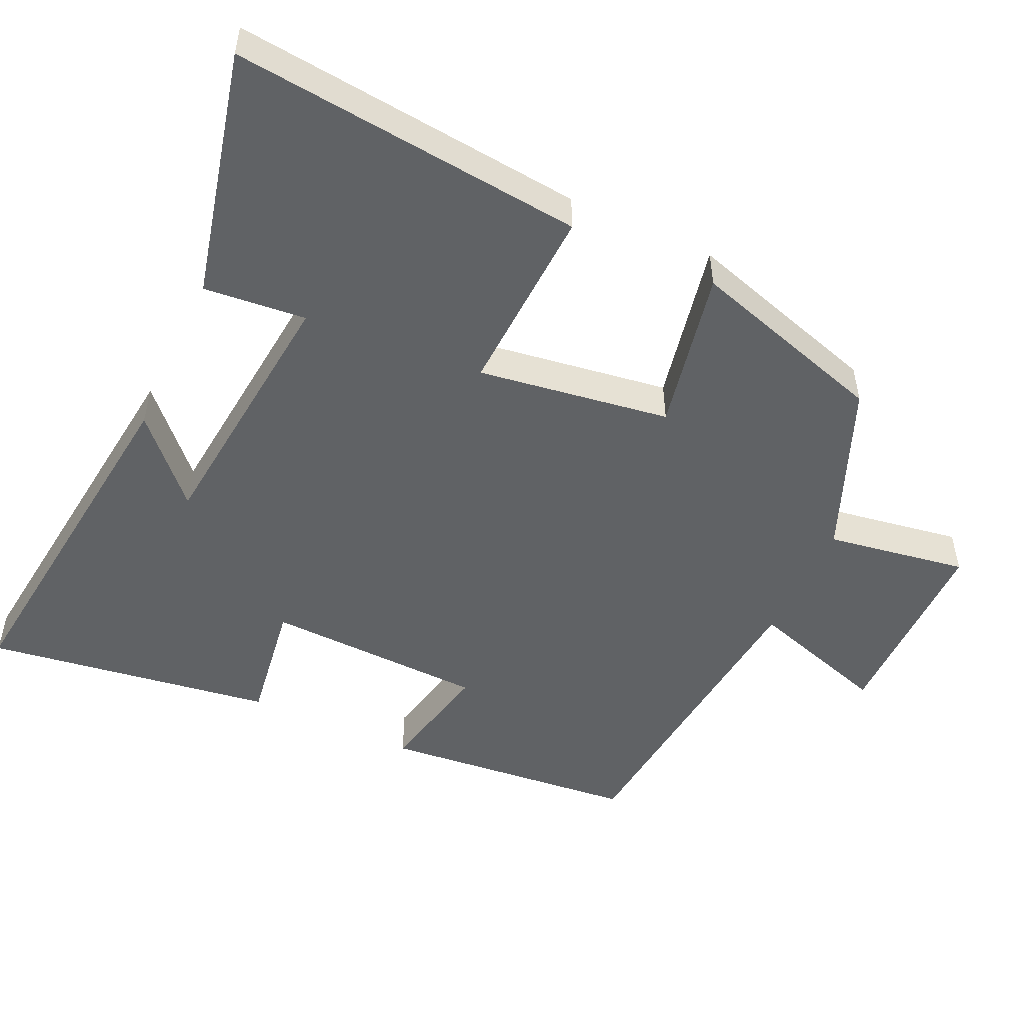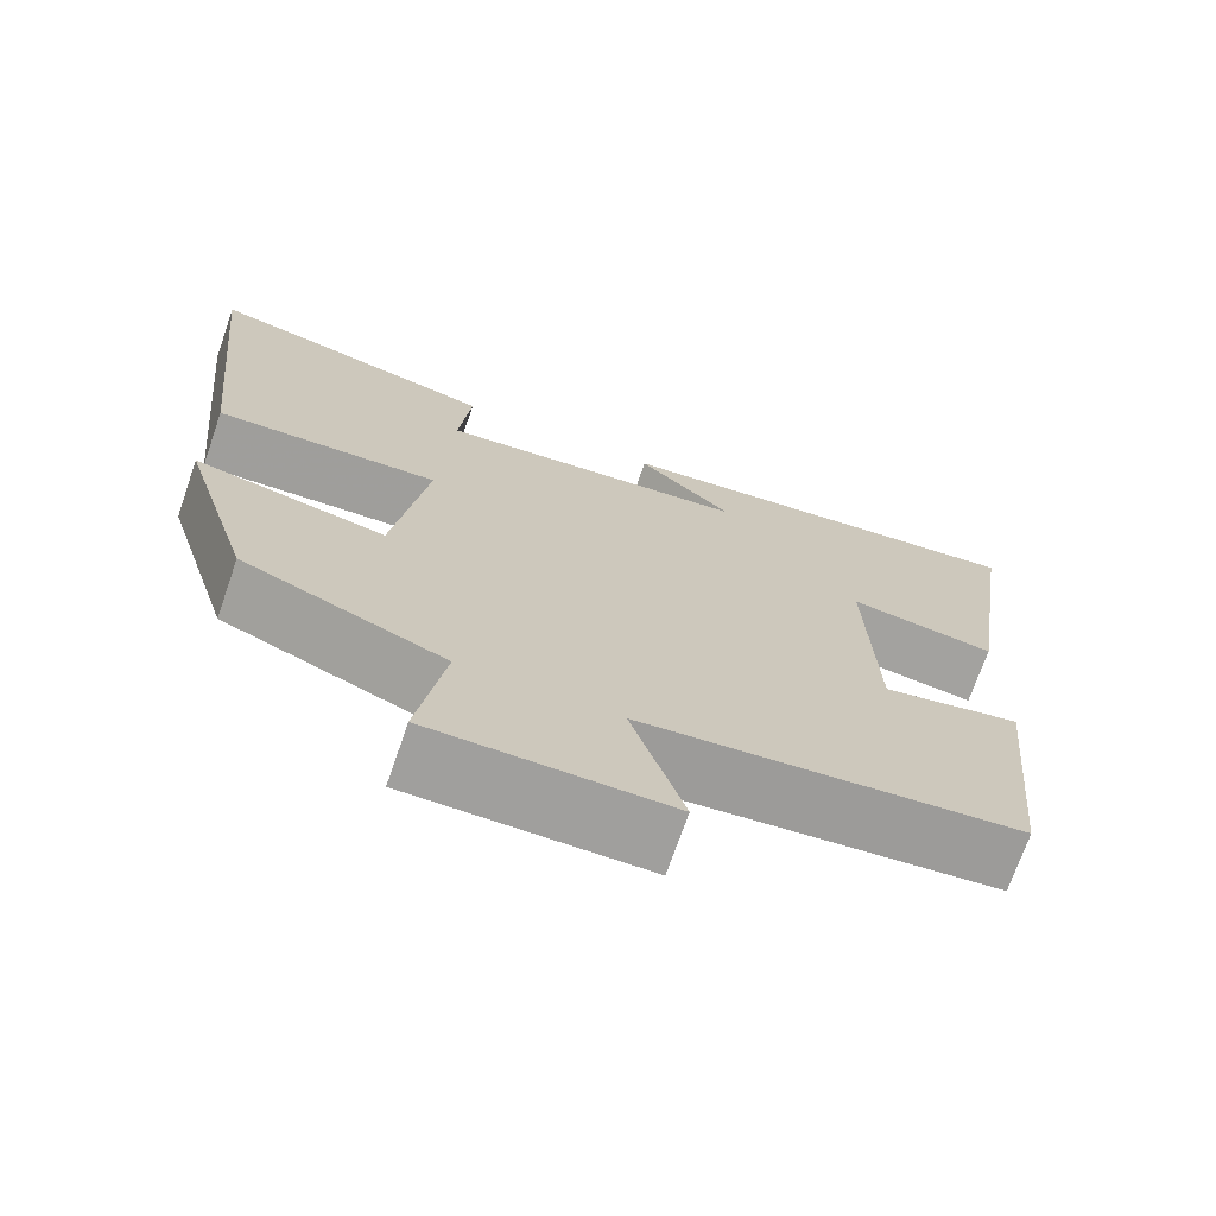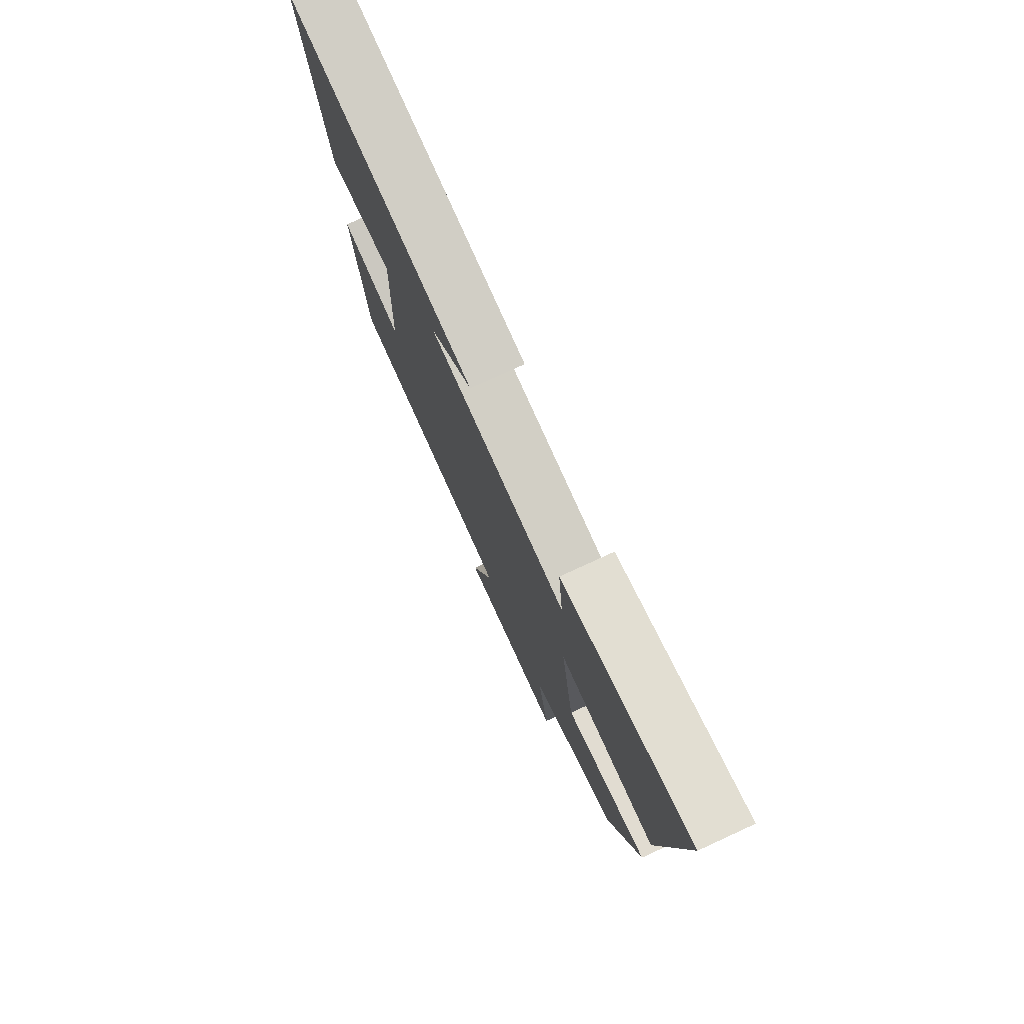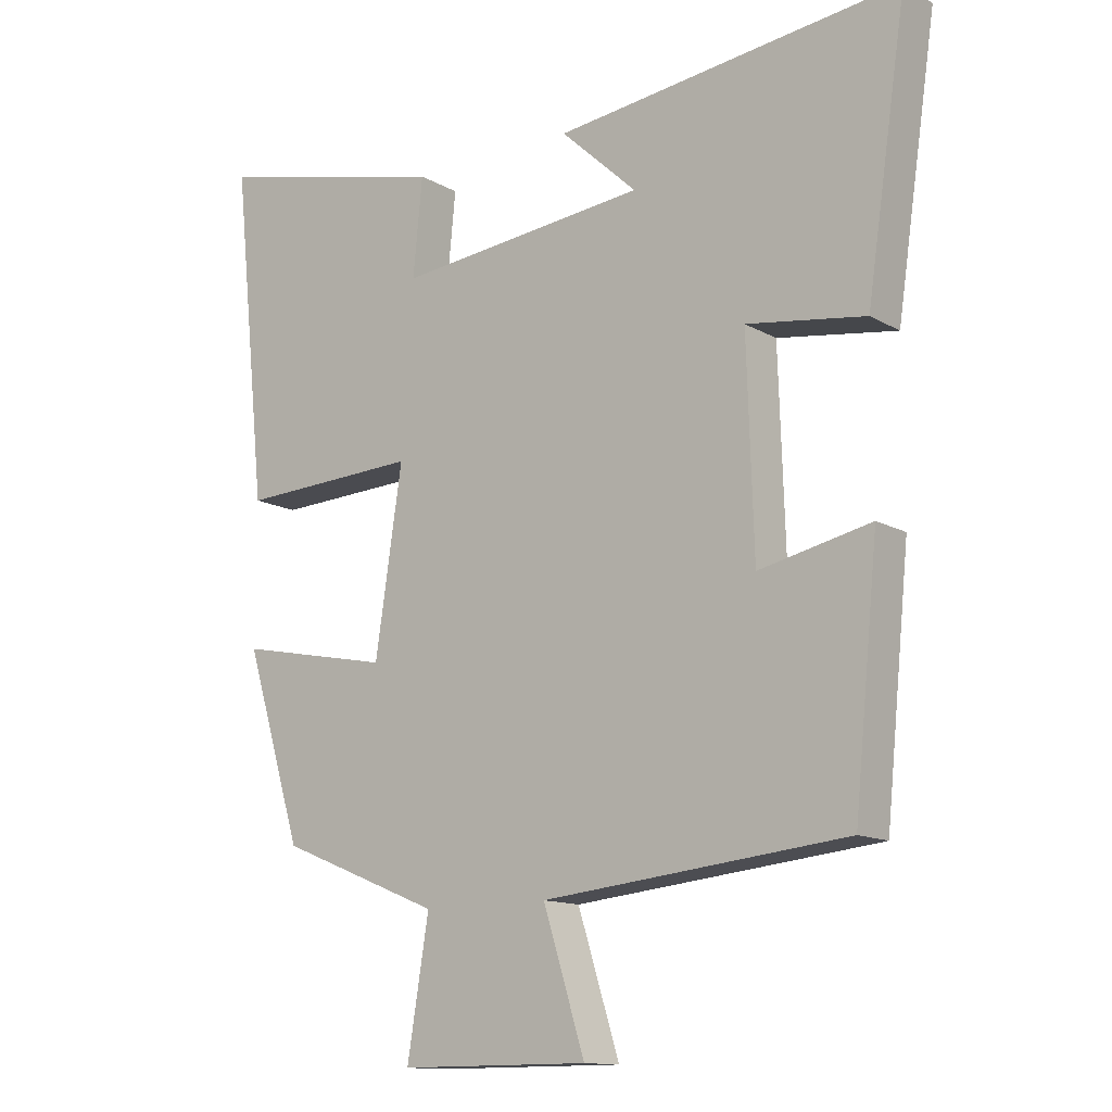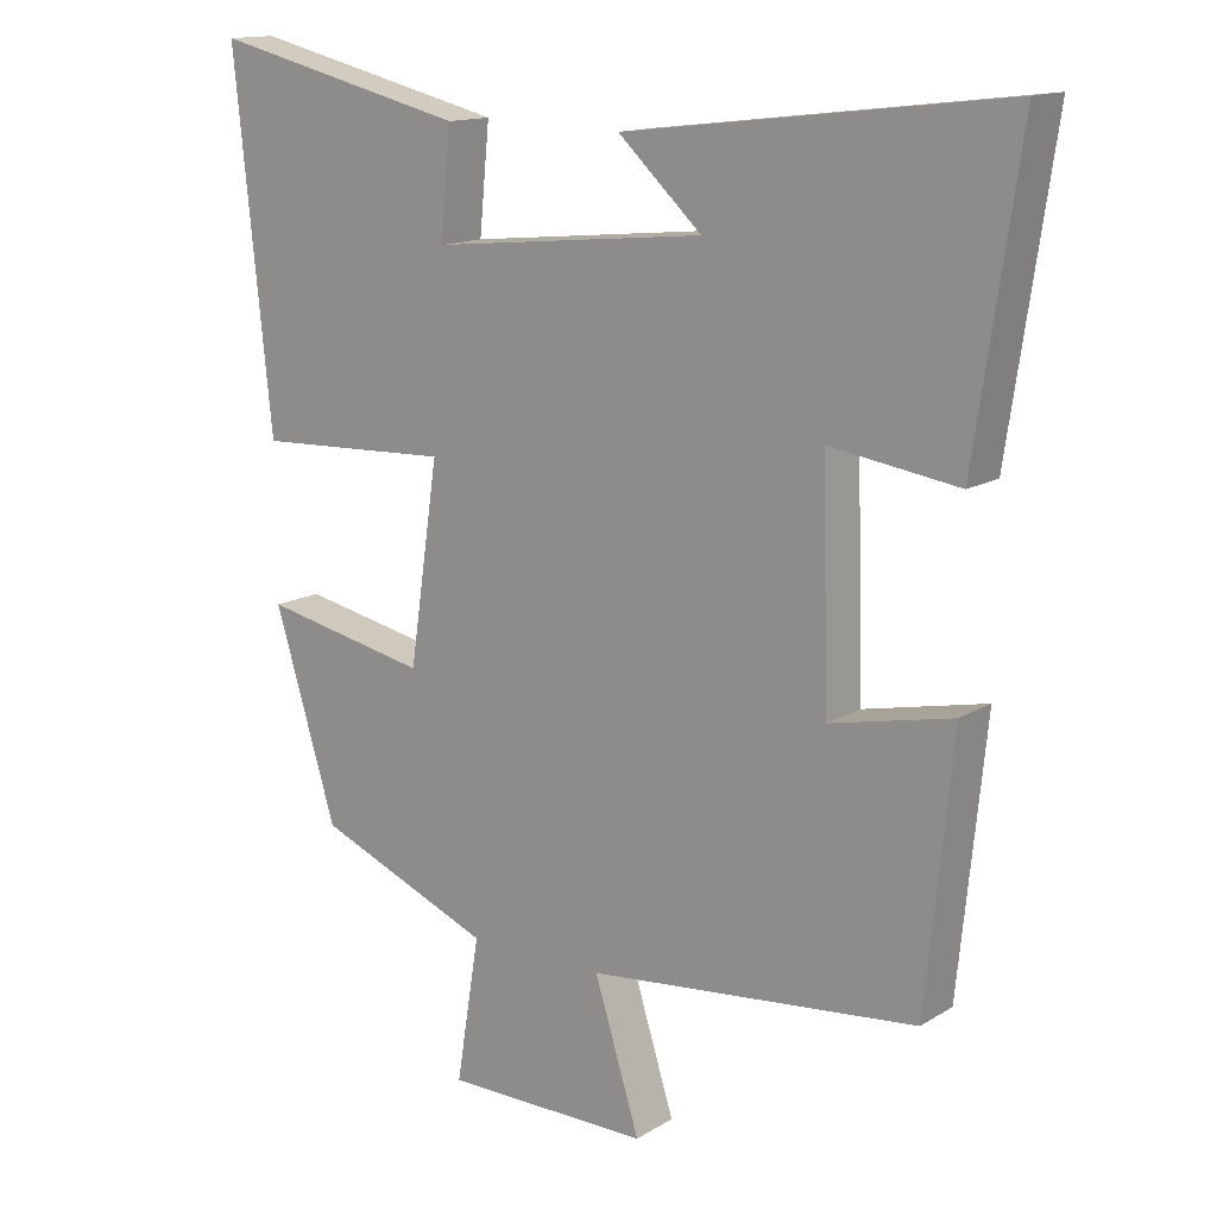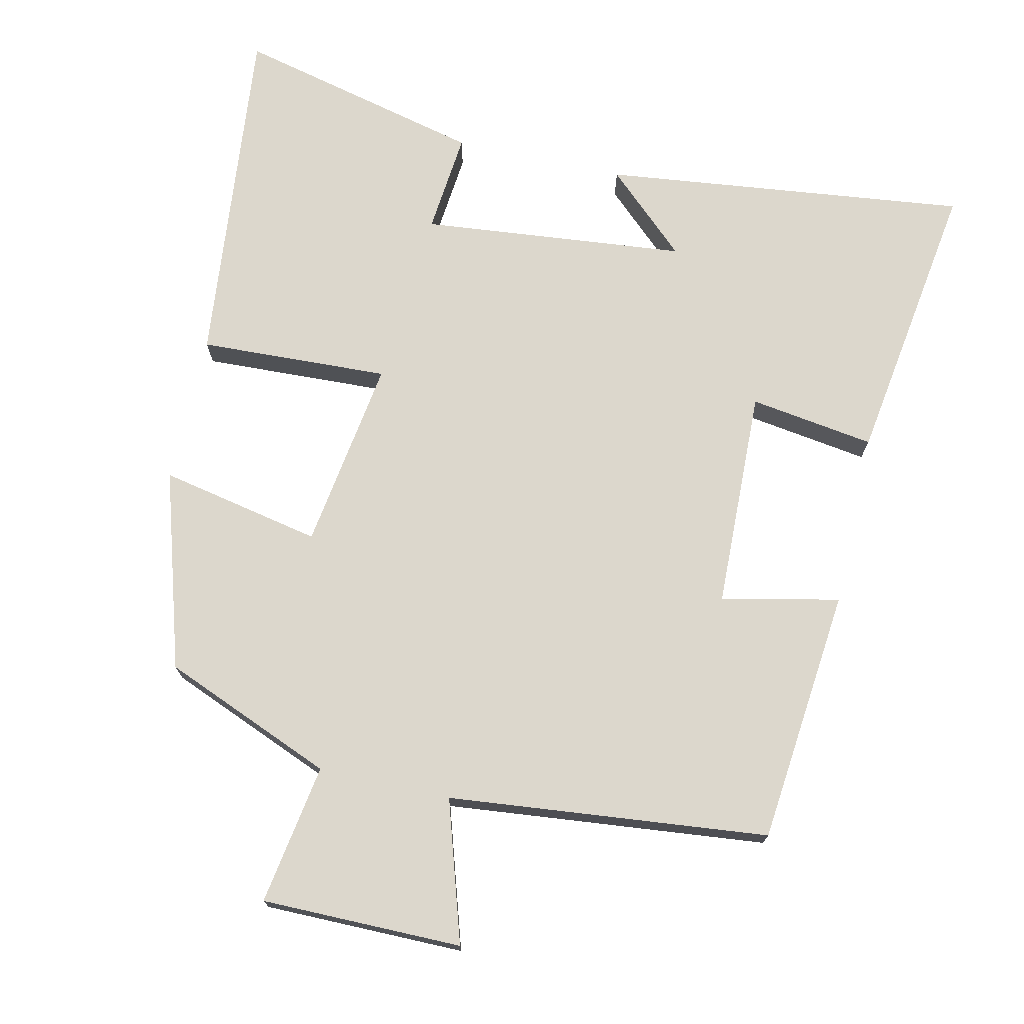
<metadata>
{"format":"obj","ext":"obj","renderer":"f3d","projection":"perspective","resolution":1024,"background":"white","views":[{"elev":-50.5,"azim":65.1,"up":"+Y"},{"elev":-71.4,"azim":160.9,"up":"+Z"},{"elev":77.3,"azim":65.3,"up":"+Z"},{"elev":-13.1,"azim":-141.9,"up":"+Z"},{"elev":14.3,"azim":-142.4,"up":"+Z"},{"elev":73.0,"azim":-167.3,"up":"+Y"}]}
</metadata>
<code>
v -0.464 0.07 -0.453
v -0.5 0.07 -0.093
v -0.334 0.07 -0.129
v -0.324 0.07 0.181
v -0.5 0.07 0.155
v -0.56 0.07 0.561
v -0.045 0.07 0.5
v -0.159 0.07 0.394
v 0.215 0.07 0.356
v 0.201 0.07 0.5
v 0.551 0.07 0.584
v 0.5 0.07 0.089
v 0.232 0.07 0.101
v 0.272 0.07 -0.169
v 0.5 0.07 -0.123
v 0.415 0.07 -0.402
v 0.175 0.07 -0.5
v 0.207 0.07 -0.698
v -0.075 0.07 -0.698
v -0.013 0.07 -0.5
v -0.464 0 -0.453
v -0.5 0 -0.093
v -0.334 0 -0.129
v -0.324 0 0.181
v -0.5 0 0.155
v -0.56 0 0.561
v -0.045 0 0.5
v -0.159 0 0.394
v 0.215 0 0.356
v 0.201 0 0.5
v 0.551 0 0.584
v 0.5 0 0.089
v 0.232 0 0.101
v 0.272 0 -0.169
v 0.5 0 -0.123
v 0.415 0 -0.402
v 0.175 0 -0.5
v 0.207 0 -0.698
v -0.075 0 -0.698
v -0.013 0 -0.5
f 17 18 19 20
f 17 20 1
f 16 17 1
f 15 16 1
f 14 15 1
f 13 14 1
f 11 12 13
f 9 10 11
f 9 11 13 1
f 5 6 7 8
f 4 5 8 9
f 3 4 9
f 1 2 3
f 1 3 9
f 40 39 38 37
f 21 40 37
f 21 37 36
f 21 36 35
f 21 35 34
f 21 34 33
f 33 32 31
f 31 30 29
f 21 33 31 29
f 28 27 26 25
f 29 28 25 24
f 29 24 23
f 23 22 21
f 29 23 21
f 1 21 22 2
f 2 22 23 3
f 3 23 24 4
f 4 24 25 5
f 5 25 26 6
f 6 26 27 7
f 7 27 28 8
f 8 28 29 9
f 9 29 30 10
f 10 30 31 11
f 11 31 32 12
f 12 32 33 13
f 13 33 34 14
f 14 34 35 15
f 15 35 36 16
f 16 36 37 17
f 17 37 38 18
f 18 38 39 19
f 19 39 40 20
f 20 40 21 1

</code>
